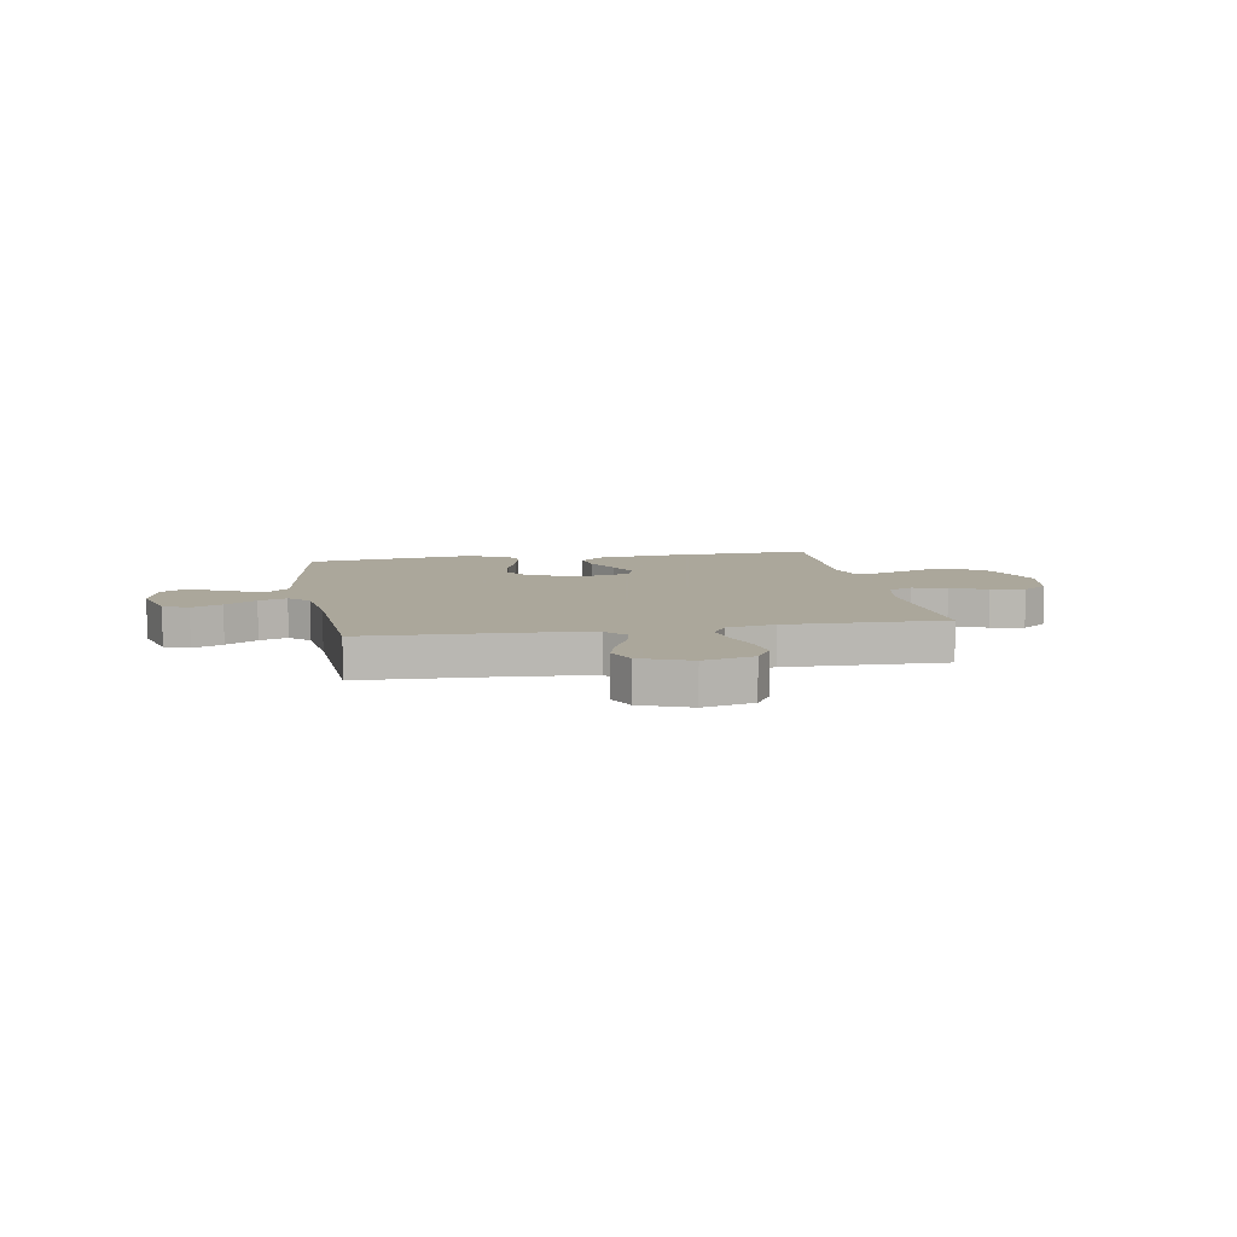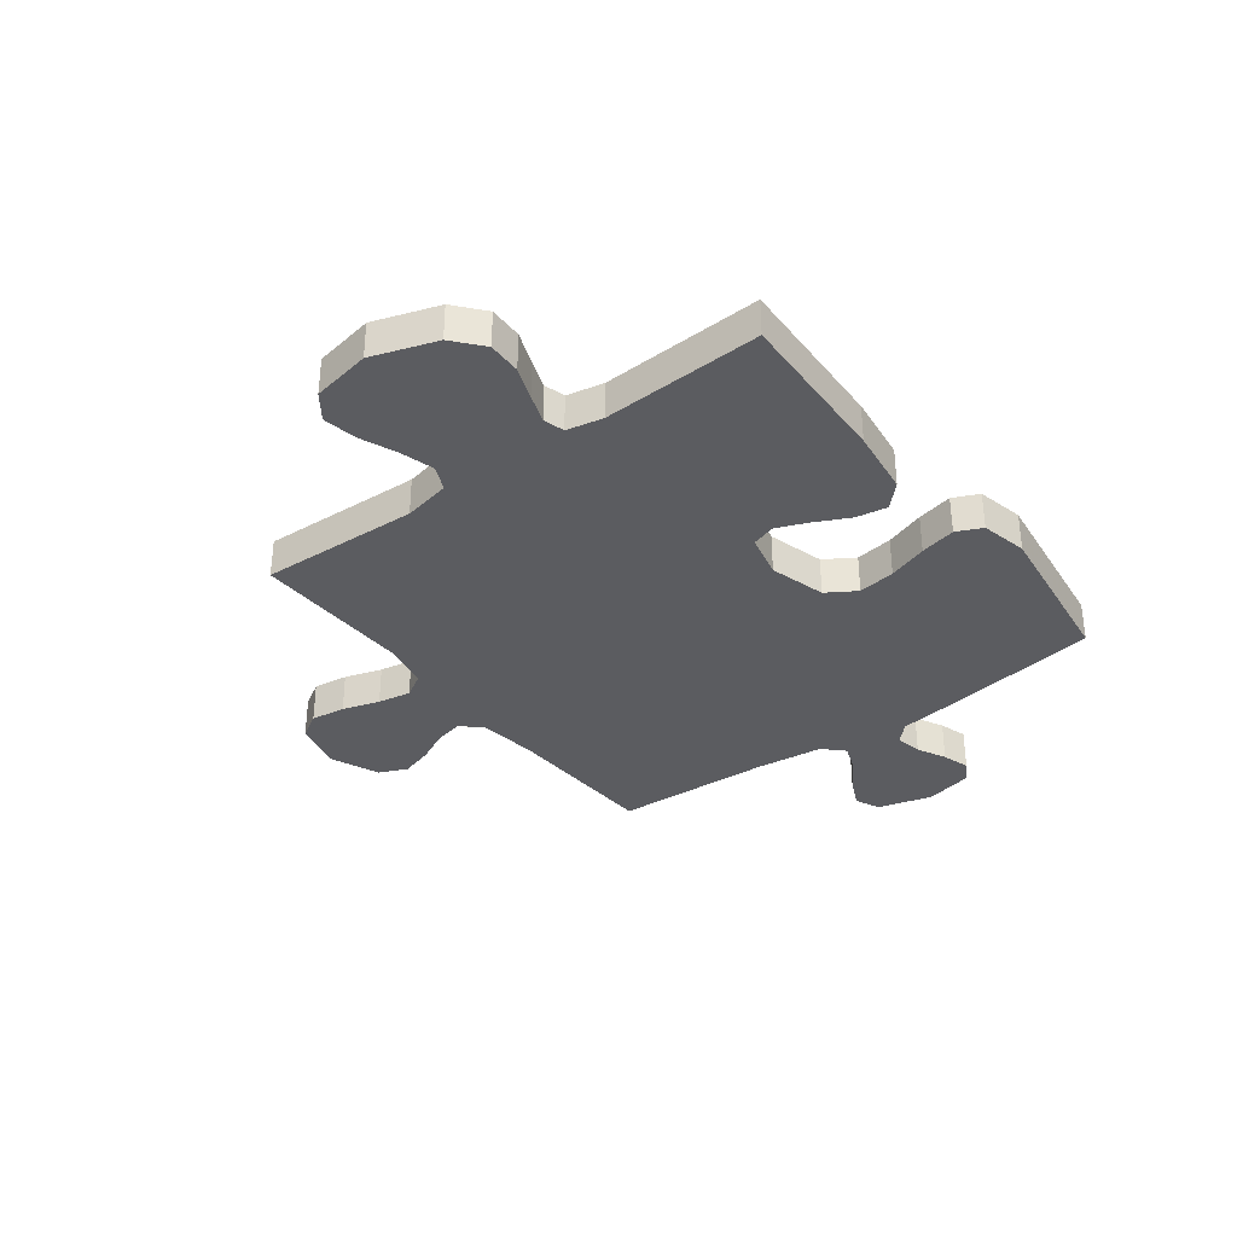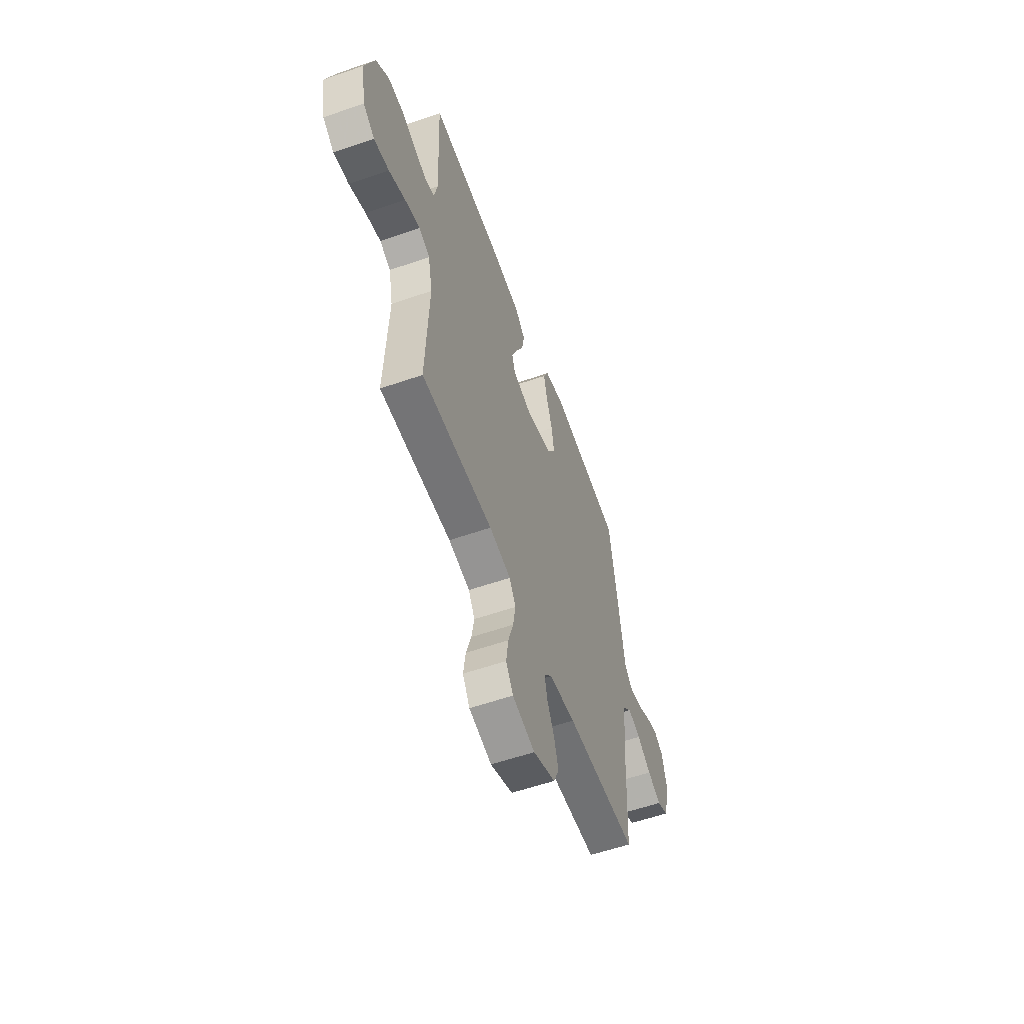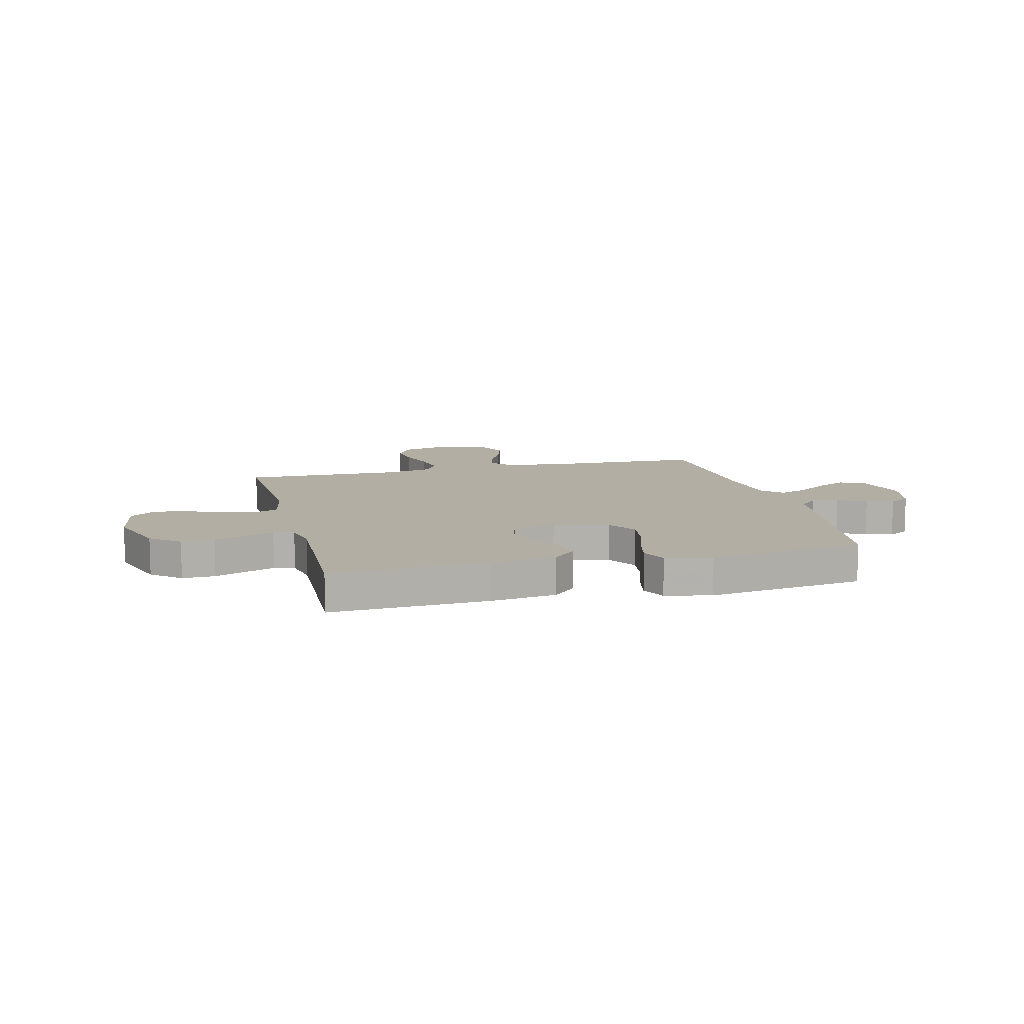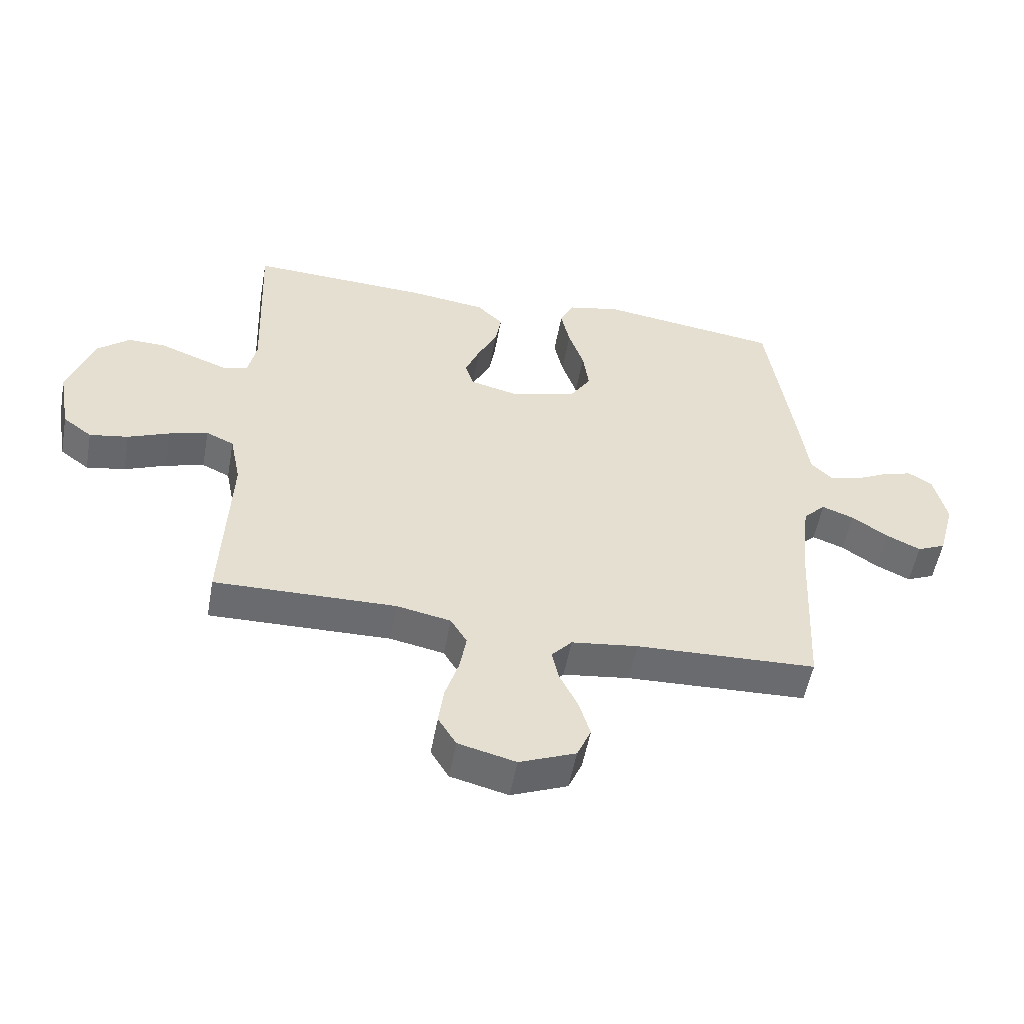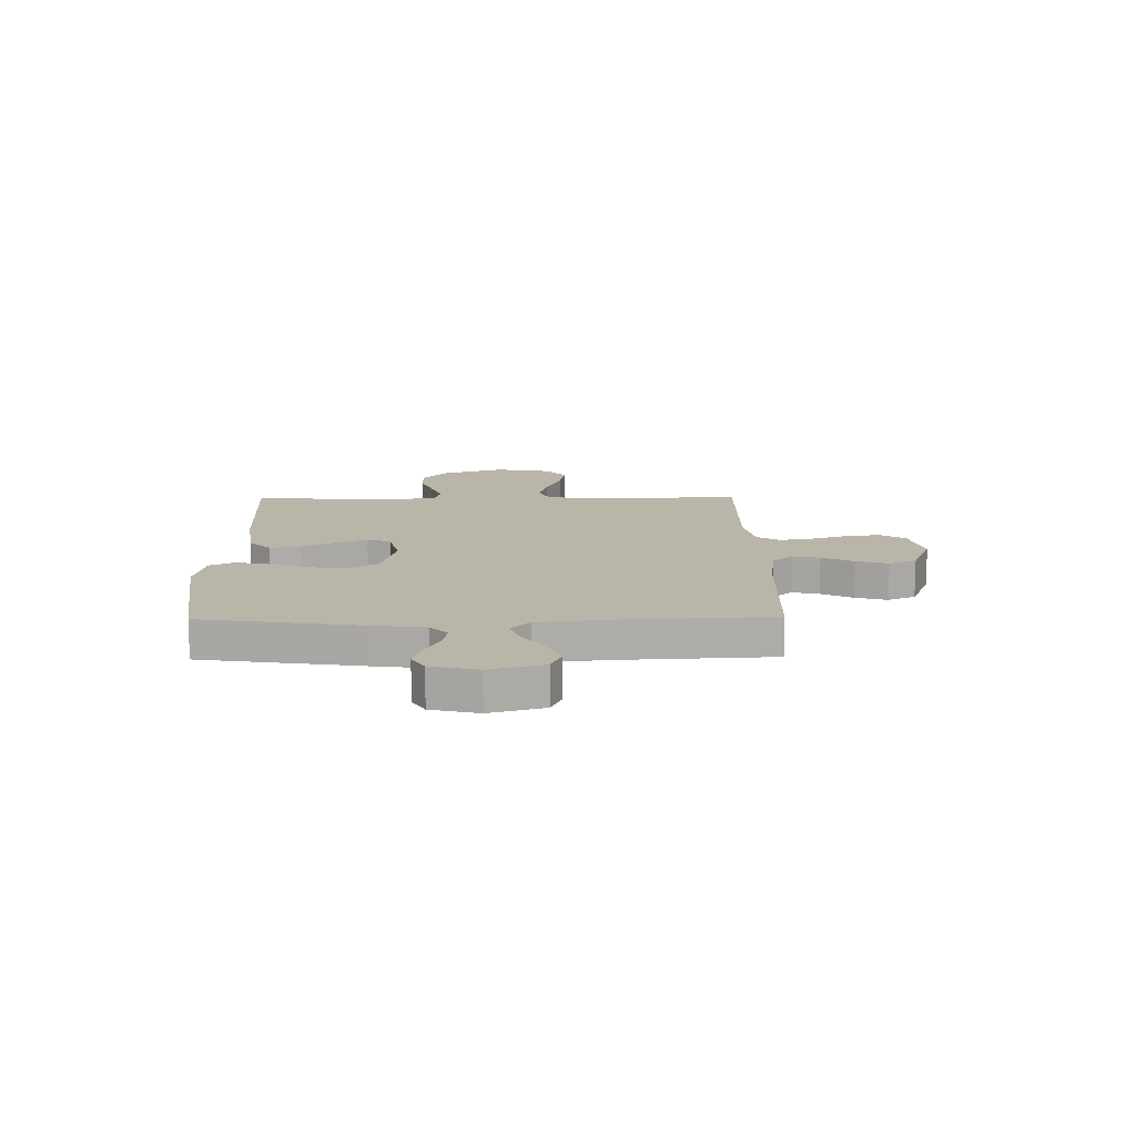
<metadata>
{"format":"obj","ext":"obj","renderer":"f3d","projection":"perspective","resolution":1024,"background":"white","views":[{"elev":8.2,"azim":169.9,"up":"+Y"},{"elev":-34.5,"azim":-52.7,"up":"+Y"},{"elev":-57.1,"azim":-70.1,"up":"+Z"},{"elev":10.9,"azim":-14.1,"up":"+Y"},{"elev":-53.5,"azim":-10.3,"up":"+Z"},{"elev":13.5,"azim":89.1,"up":"+Y"}]}
</metadata>
<code>
v -0.5 0.07 0.5
v -0.2 0.07 0.486
v -0.074 0.07 0.469
v -0.031 0.07 0.427
v -0.041 0.07 0.368
v -0.073 0.07 0.304
v -0.097 0.07 0.245
v -0.083 0.07 0.2
v 0 0.07 0.18
v 0.105 0.07 0.209
v 0.14 0.07 0.264
v 0.13 0.07 0.334
v 0.105 0.07 0.408
v 0.09 0.07 0.475
v 0.112 0.07 0.523
v 0.2 0.07 0.542
v 0.5 0.07 0.5
v 0.545 0.07 0.2
v 0.559 0.07 0.095
v 0.594 0.07 0.061
v 0.644 0.07 0.071
v 0.698 0.07 0.098
v 0.75 0.07 0.114
v 0.79 0.07 0.09
v 0.811 0.07 0
v 0.783 0.07 -0.103
v 0.736 0.07 -0.124
v 0.679 0.07 -0.097
v 0.62 0.07 -0.057
v 0.567 0.07 -0.037
v 0.53 0.07 -0.074
v 0.515 0.07 -0.2
v 0.5 0.07 -0.5
v 0.2 0.07 -0.511
v 0.09 0.07 -0.525
v 0.056 0.07 -0.563
v 0.068 0.07 -0.616
v 0.098 0.07 -0.677
v 0.116 0.07 -0.738
v 0.093 0.07 -0.791
v 0 0.07 -0.829
v -0.095 0.07 -0.805
v -0.125 0.07 -0.756
v -0.116 0.07 -0.691
v -0.094 0.07 -0.621
v -0.083 0.07 -0.558
v -0.11 0.07 -0.513
v -0.2 0.07 -0.495
v -0.5 0.07 -0.5
v -0.487 0.07 -0.2
v -0.505 0.07 -0.111
v -0.551 0.07 -0.09
v -0.615 0.07 -0.108
v -0.684 0.07 -0.136
v -0.748 0.07 -0.147
v -0.796 0.07 -0.111
v -0.816 0.07 0
v -0.775 0.07 0.121
v -0.72 0.07 0.167
v -0.657 0.07 0.165
v -0.595 0.07 0.141
v -0.541 0.07 0.121
v -0.502 0.07 0.132
v -0.488 0.07 0.2
v -0.5 0 0.5
v -0.2 0 0.486
v -0.074 0 0.469
v -0.031 0 0.427
v -0.041 0 0.368
v -0.073 0 0.304
v -0.097 0 0.245
v -0.083 0 0.2
v 0 0 0.18
v 0.105 0 0.209
v 0.14 0 0.264
v 0.13 0 0.334
v 0.105 0 0.408
v 0.09 0 0.475
v 0.112 0 0.523
v 0.2 0 0.542
v 0.5 0 0.5
v 0.545 0 0.2
v 0.559 0 0.095
v 0.594 0 0.061
v 0.644 0 0.071
v 0.698 0 0.098
v 0.75 0 0.114
v 0.79 0 0.09
v 0.811 0 0
v 0.783 0 -0.103
v 0.736 0 -0.124
v 0.679 0 -0.097
v 0.62 0 -0.057
v 0.567 0 -0.037
v 0.53 0 -0.074
v 0.515 0 -0.2
v 0.5 0 -0.5
v 0.2 0 -0.511
v 0.09 0 -0.525
v 0.056 0 -0.563
v 0.068 0 -0.616
v 0.098 0 -0.677
v 0.116 0 -0.738
v 0.093 0 -0.791
v 0 0 -0.829
v -0.095 0 -0.805
v -0.125 0 -0.756
v -0.116 0 -0.691
v -0.094 0 -0.621
v -0.083 0 -0.558
v -0.11 0 -0.513
v -0.2 0 -0.495
v -0.5 0 -0.5
v -0.487 0 -0.2
v -0.505 0 -0.111
v -0.551 0 -0.09
v -0.615 0 -0.108
v -0.684 0 -0.136
v -0.748 0 -0.147
v -0.796 0 -0.111
v -0.816 0 0
v -0.775 0 0.121
v -0.72 0 0.167
v -0.657 0 0.165
v -0.595 0 0.141
v -0.541 0 0.121
v -0.502 0 0.132
v -0.488 0 0.2
f 59 60 61
f 58 59 61
f 57 58 61
f 56 57 61
f 55 56 61
f 54 55 61
f 53 54 61
f 52 53 61 62
f 51 52 62 63
f 48 49 50
f 51 63 64
f 50 51 64
f 48 50 64
f 47 48 64
f 43 44 45
f 42 43 45
f 41 42 45
f 40 41 45
f 39 40 45
f 38 39 45
f 37 38 45
f 36 37 45 46
f 64 1 2
f 47 64 2
f 46 47 2
f 36 46 2
f 35 36 2
f 27 28 29
f 26 27 29
f 25 26 29
f 24 25 29
f 23 24 29
f 22 23 29
f 21 22 29
f 20 21 29 30
f 19 20 30 31
f 18 19 31
f 17 18 31
f 16 17 31
f 15 16 31
f 14 15 31
f 13 14 31
f 12 13 31
f 4 5 6
f 3 4 6
f 2 3 6
f 2 6 7
f 34 35 2
f 32 33 34
f 11 12 31 32
f 10 11 32 34
f 9 10 34
f 8 9 34
f 2 7 8
f 2 8 34
f 125 124 123
f 125 123 122
f 125 122 121
f 125 121 120
f 125 120 119
f 125 119 118
f 125 118 117
f 126 125 117 116
f 127 126 116 115
f 114 113 112
f 128 127 115
f 128 115 114
f 128 114 112
f 128 112 111
f 109 108 107
f 109 107 106
f 109 106 105
f 109 105 104
f 109 104 103
f 109 103 102
f 109 102 101
f 110 109 101 100
f 66 65 128
f 66 128 111
f 66 111 110
f 66 110 100
f 66 100 99
f 93 92 91
f 93 91 90
f 93 90 89
f 93 89 88
f 93 88 87
f 93 87 86
f 93 86 85
f 94 93 85 84
f 95 94 84 83
f 95 83 82
f 95 82 81
f 95 81 80
f 95 80 79
f 95 79 78
f 95 78 77
f 95 77 76
f 70 69 68
f 70 68 67
f 70 67 66
f 71 70 66
f 66 99 98
f 98 97 96
f 96 95 76 75
f 98 96 75 74
f 98 74 73
f 98 73 72
f 72 71 66
f 98 72 66
f 1 65 66 2
f 2 66 67 3
f 3 67 68 4
f 4 68 69 5
f 5 69 70 6
f 6 70 71 7
f 7 71 72 8
f 8 72 73 9
f 9 73 74 10
f 10 74 75 11
f 11 75 76 12
f 12 76 77 13
f 13 77 78 14
f 14 78 79 15
f 15 79 80 16
f 16 80 81 17
f 17 81 82 18
f 18 82 83 19
f 19 83 84 20
f 20 84 85 21
f 21 85 86 22
f 22 86 87 23
f 23 87 88 24
f 24 88 89 25
f 25 89 90 26
f 26 90 91 27
f 27 91 92 28
f 28 92 93 29
f 29 93 94 30
f 30 94 95 31
f 31 95 96 32
f 32 96 97 33
f 33 97 98 34
f 34 98 99 35
f 35 99 100 36
f 36 100 101 37
f 37 101 102 38
f 38 102 103 39
f 39 103 104 40
f 40 104 105 41
f 41 105 106 42
f 42 106 107 43
f 43 107 108 44
f 44 108 109 45
f 45 109 110 46
f 46 110 111 47
f 47 111 112 48
f 48 112 113 49
f 49 113 114 50
f 50 114 115 51
f 51 115 116 52
f 52 116 117 53
f 53 117 118 54
f 54 118 119 55
f 55 119 120 56
f 56 120 121 57
f 57 121 122 58
f 58 122 123 59
f 59 123 124 60
f 60 124 125 61
f 61 125 126 62
f 62 126 127 63
f 63 127 128 64
f 64 128 65 1

</code>
